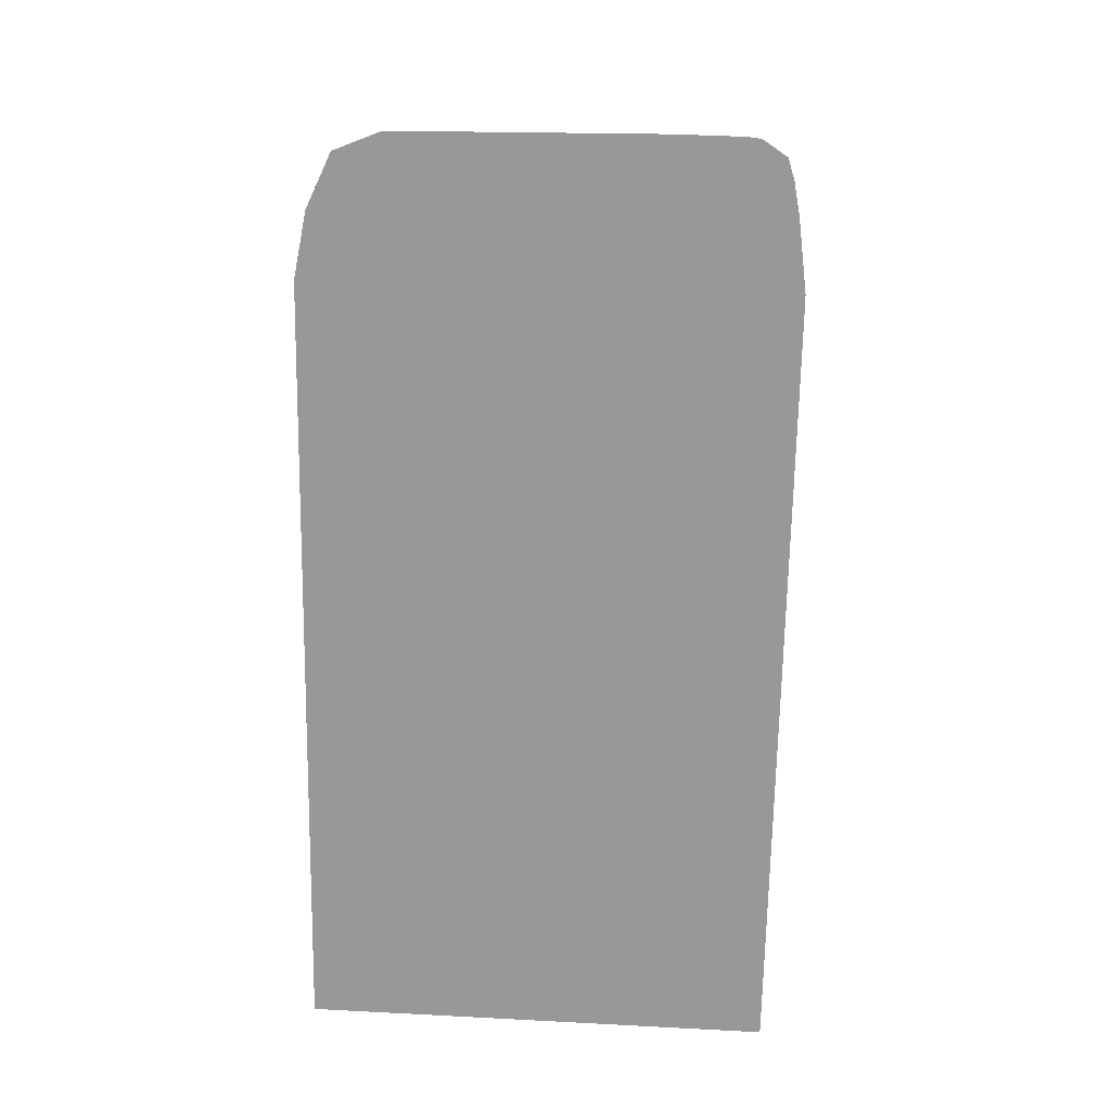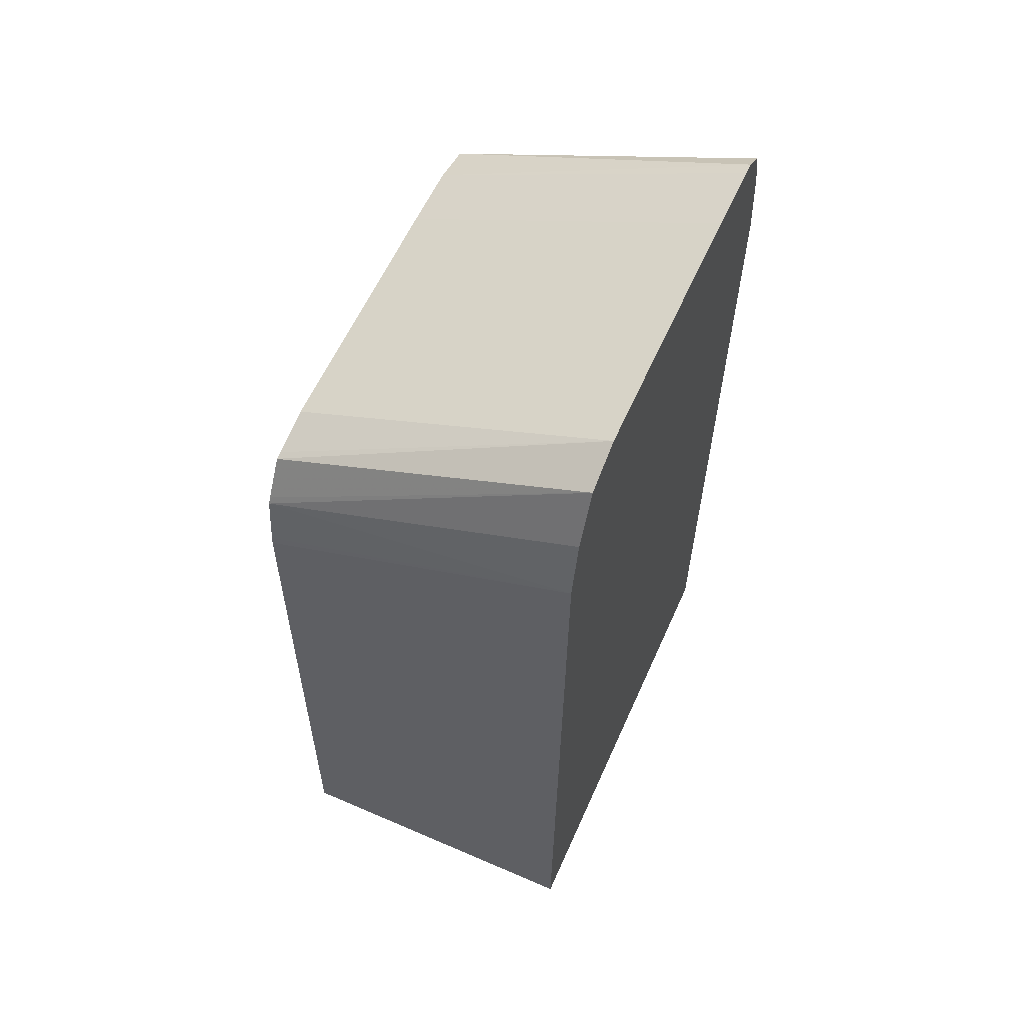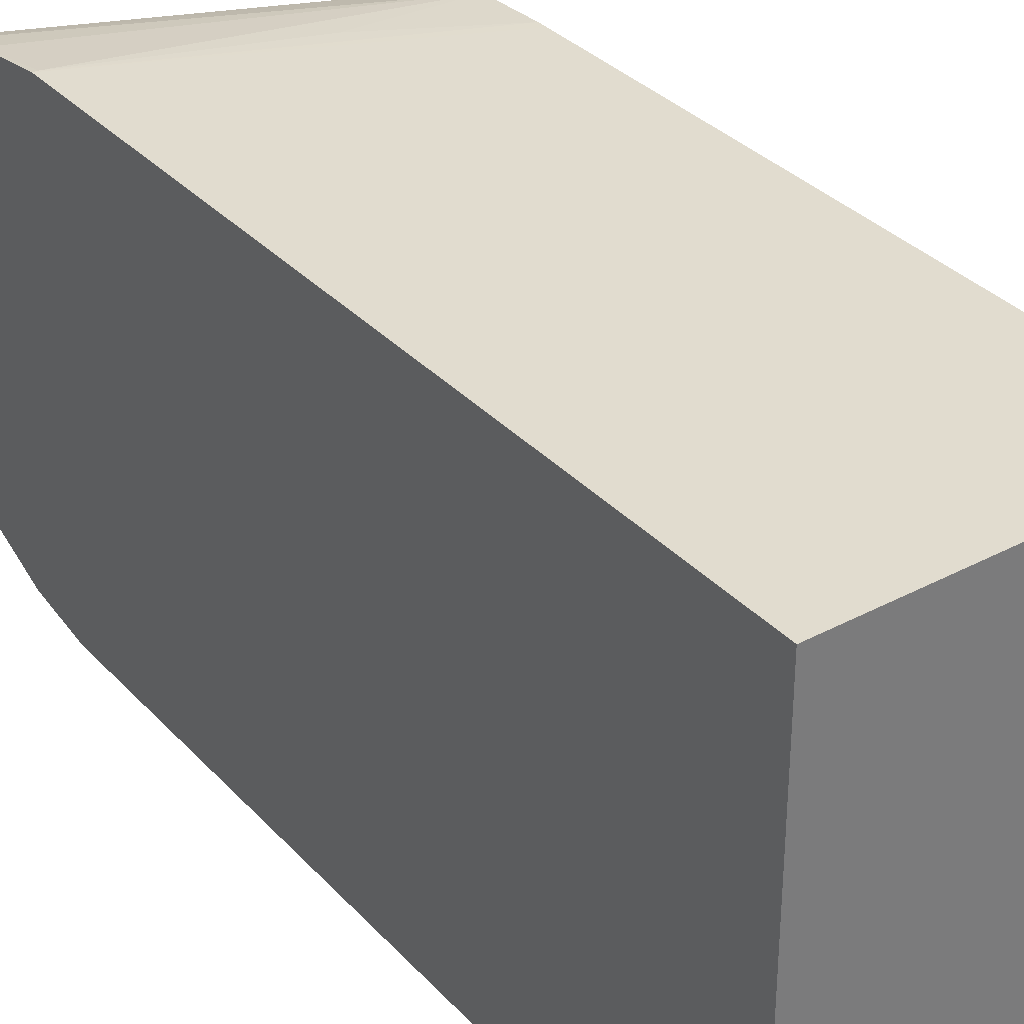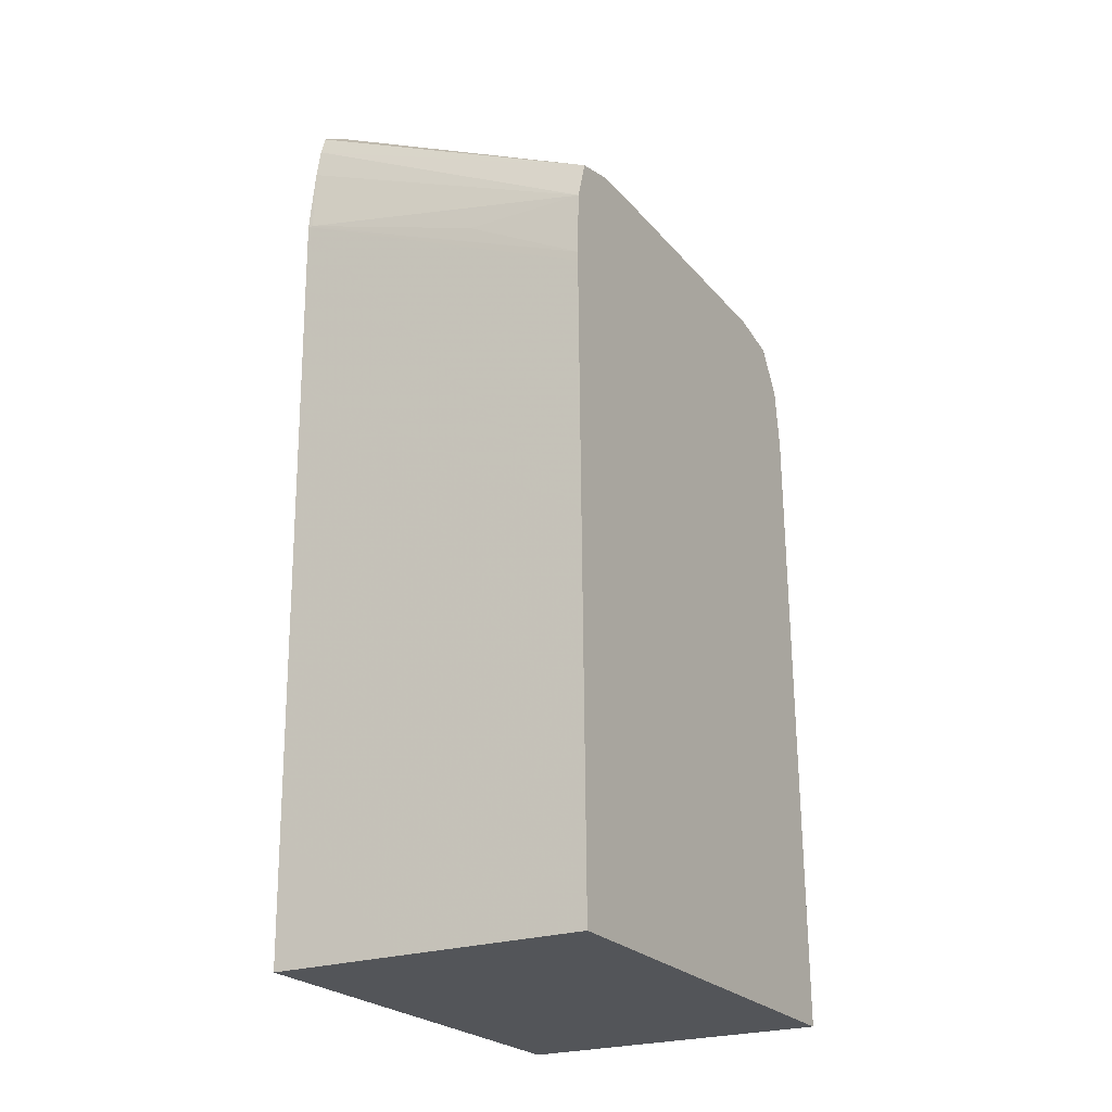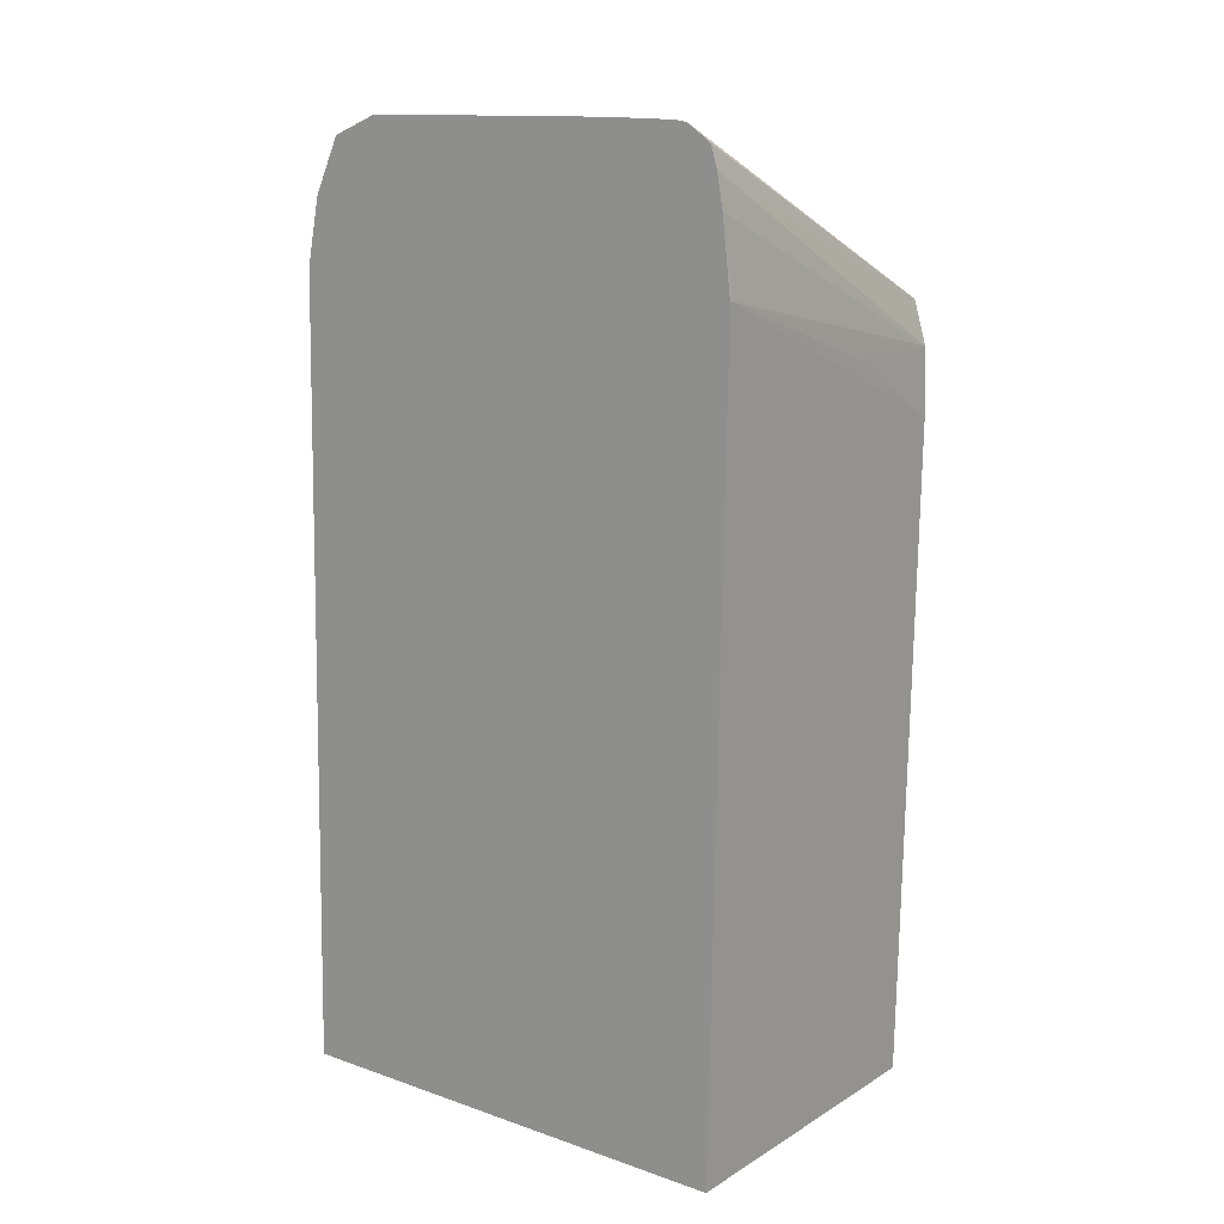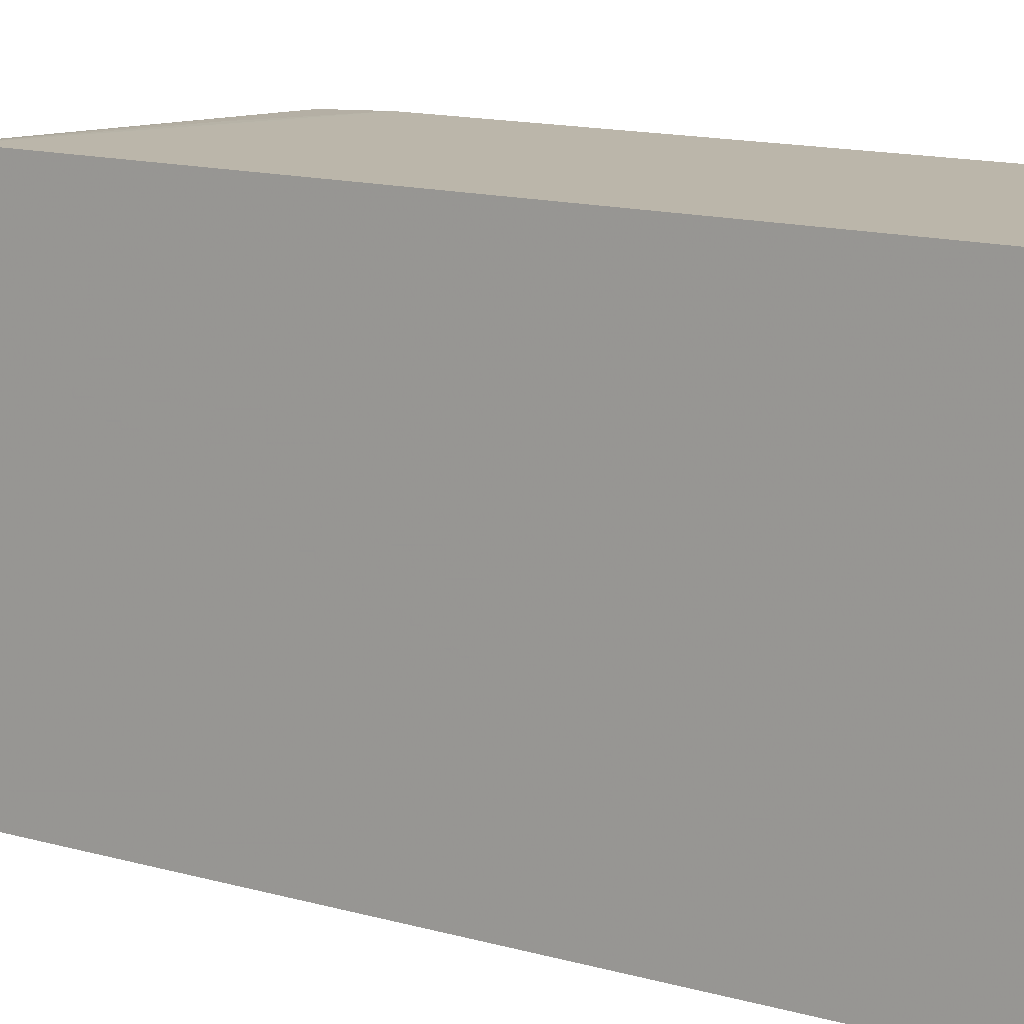
<metadata>
{"format":"obj","ext":"obj","renderer":"f3d","projection":"perspective","resolution":1024,"background":"white","views":[{"elev":20.5,"azim":95.2,"up":"+Z"},{"elev":59.9,"azim":23.9,"up":"+Z"},{"elev":33.3,"azim":143.8,"up":"+Y"},{"elev":-24.0,"azim":-150.3,"up":"+Z"},{"elev":13.6,"azim":127.5,"up":"+Z"},{"elev":13.4,"azim":119.6,"up":"+Y"}]}
</metadata>
<code>
v 0.02384 0.0701 0.009447
v 0.02384 0.07014 0.01188
v 0.02386 0.07571 0.009448
v 0.0261 0.0701 0.009449
v 0.02769 0.0701 0.009467
v 0.02763 0.0702 0.01566
v 0.02529 0.0702 0.01567
v 0.02451 0.07023 0.01722
v 0.02384 0.07019 0.01489
v 0.02606 0.07571 0.00945
v 0.02386 0.07572 0.01021
v 0.02769 0.0701 0.00945
v 0.02768 0.07019 0.01489
v 0.02763 0.07024 0.018
v 0.02607 0.07022 0.01644
v 0.02768 0.07026 0.01878
v 0.02384 0.07023 0.01722
v 0.02761 0.07571 0.009451
v 0.02385 0.07575 0.01165
v 0.0277 0.07574 0.01099
v 0.0277 0.07571 0.009451
v 0.02768 0.07023 0.01722
v 0.02768 0.07025 0.01805
v 0.02768 0.07026 0.01883
v 0.02763 0.07026 0.01878
v 0.02384 0.07024 0.01733
v 0.02385 0.07579 0.01399
v 0.02763 0.07583 0.01644
v 0.02769 0.07587 0.01878
v 0.02768 0.07042 0.01961
v 0.02384 0.07033 0.018
v 0.02385 0.07584 0.01711
v 0.02385 0.07585 0.01722
v 0.02763 0.07587 0.01878
v 0.02769 0.07578 0.01962
v 0.02768 0.07073 0.02025
v 0.02384 0.07037 0.01807
v 0.02385 0.07582 0.018
v 0.02529 0.07586 0.018
v 0.02769 0.07571 0.02001
v 0.02768 0.07127 0.02047
v 0.02384 0.07065 0.01852
v 0.02385 0.07568 0.0185
v 0.02769 0.07563 0.02026
v 0.02768 0.07148 0.02047
v 0.02384 0.07127 0.01865
v 0.02384 0.07074 0.01854
v 0.02385 0.07517 0.01863
v 0.02769 0.07535 0.02045
v 0.02768 0.07205 0.02048
v 0.02384 0.07205 0.01865
v 0.02769 0.07439 0.02049
v 0.02385 0.07439 0.01865
v 0.02769 0.0752 0.02047
f 1 2 9
f 1 9 17
f 1 17 26
f 1 26 31
f 1 31 37
f 1 37 42
f 1 42 47
f 1 47 46
f 1 46 51
f 1 51 53
f 1 53 48
f 1 48 43
f 1 43 38
f 1 38 33
f 1 33 32
f 1 32 27
f 1 27 19
f 1 19 11
f 1 11 3
f 1 3 10
f 1 10 18
f 1 18 21
f 1 21 12
f 1 12 4
f 1 4 5
f 1 5 6
f 1 6 7
f 1 7 8
f 1 8 2
f 2 8 9
f 3 11 10
f 4 12 5
f 5 12 21
f 5 21 20
f 5 20 29
f 5 29 35
f 5 35 40
f 5 40 44
f 5 44 49
f 5 49 54
f 5 54 52
f 5 52 50
f 5 50 45
f 5 45 41
f 5 41 36
f 5 36 30
f 5 30 24
f 5 24 16
f 5 16 23
f 5 23 22
f 5 22 13
f 5 13 6
f 6 14 15
f 6 15 7
f 6 13 14
f 7 15 8
f 8 15 14
f 8 14 16
f 8 16 17
f 8 17 9
f 10 11 19
f 10 19 20
f 10 20 18
f 13 22 14
f 14 22 23
f 14 23 16
f 16 24 25
f 16 25 17
f 17 25 24
f 17 24 26
f 18 20 21
f 19 27 28
f 19 28 20
f 20 28 29
f 24 30 31
f 24 31 26
f 27 32 29
f 27 29 28
f 29 32 33
f 29 33 34
f 29 34 35
f 30 36 31
f 31 36 37
f 33 38 39
f 33 39 34
f 34 39 38
f 34 38 35
f 35 38 40
f 36 41 42
f 36 42 37
f 38 43 40
f 40 43 44
f 41 45 46
f 41 46 47
f 41 47 42
f 43 48 49
f 43 49 44
f 45 50 46
f 46 50 52
f 46 52 51
f 48 53 54
f 48 54 49
f 51 52 53
f 52 54 53

</code>
